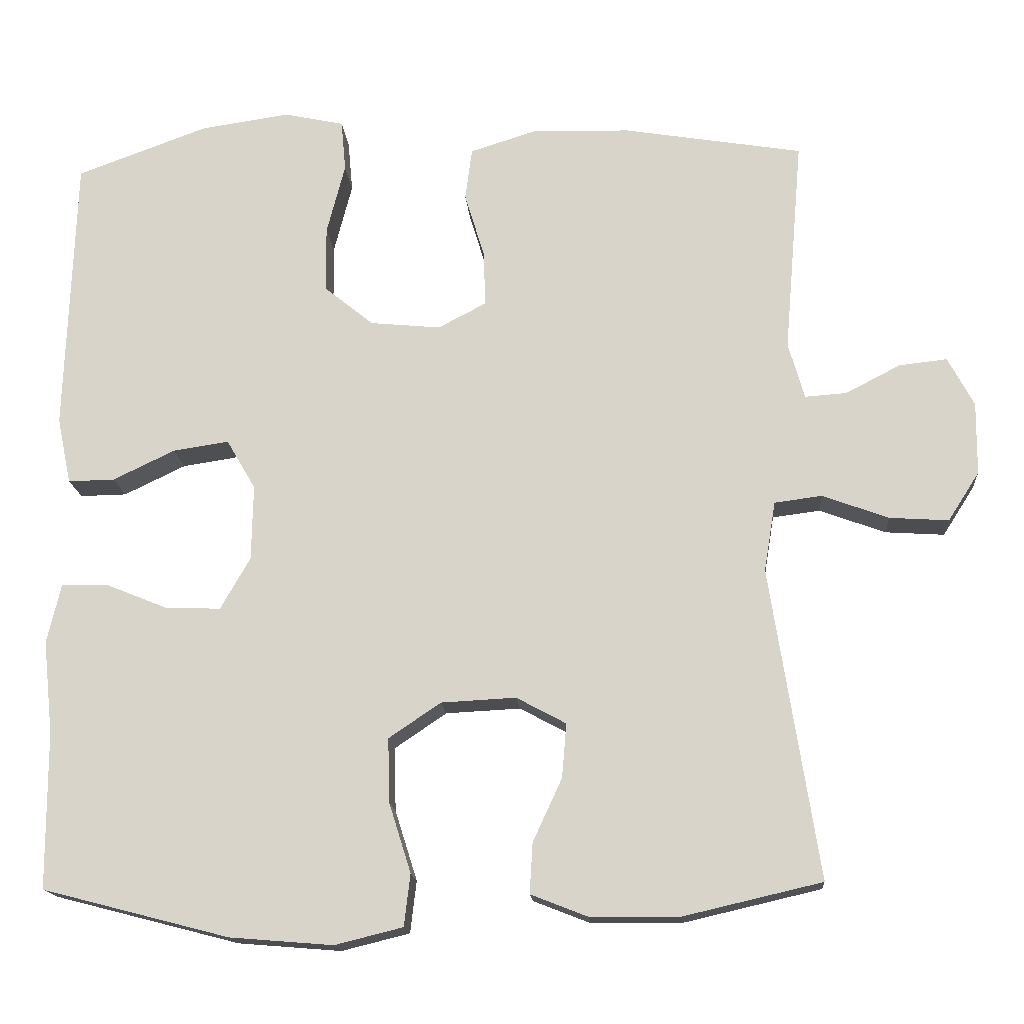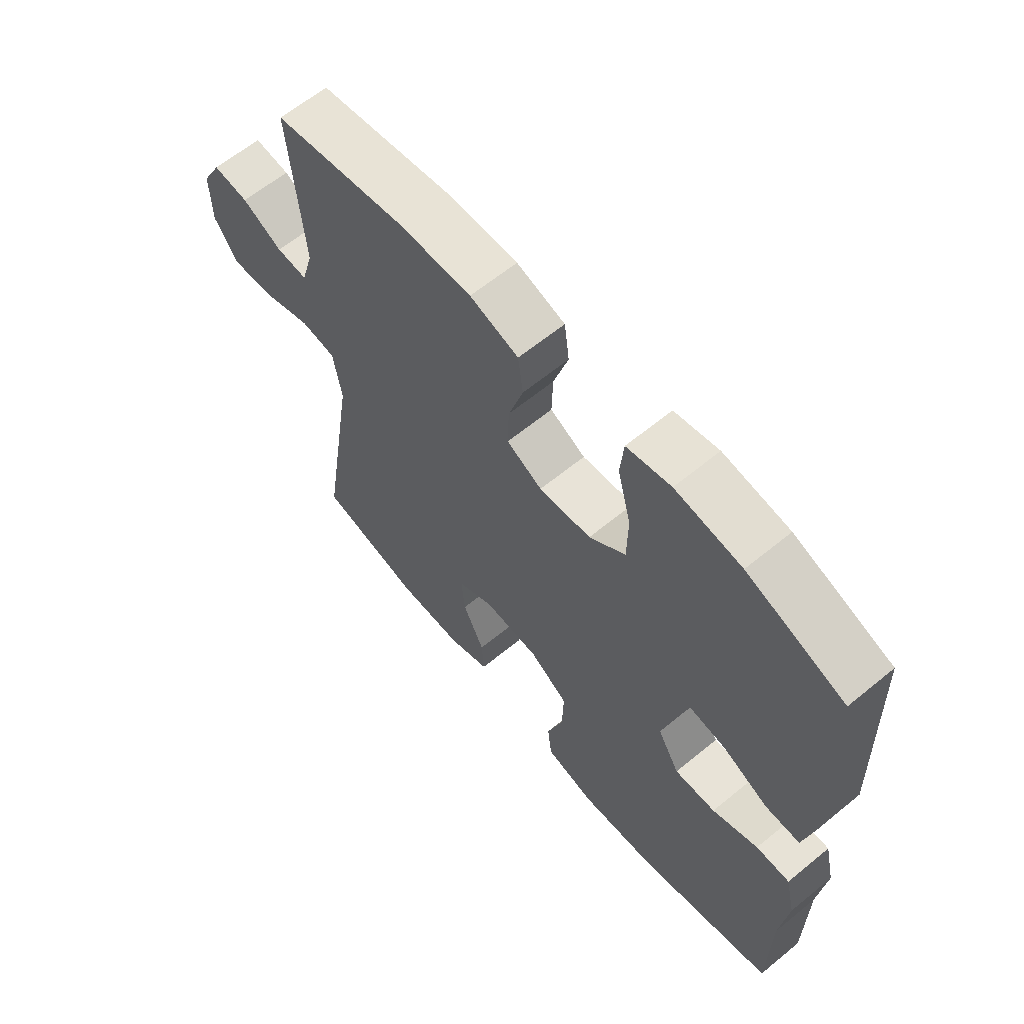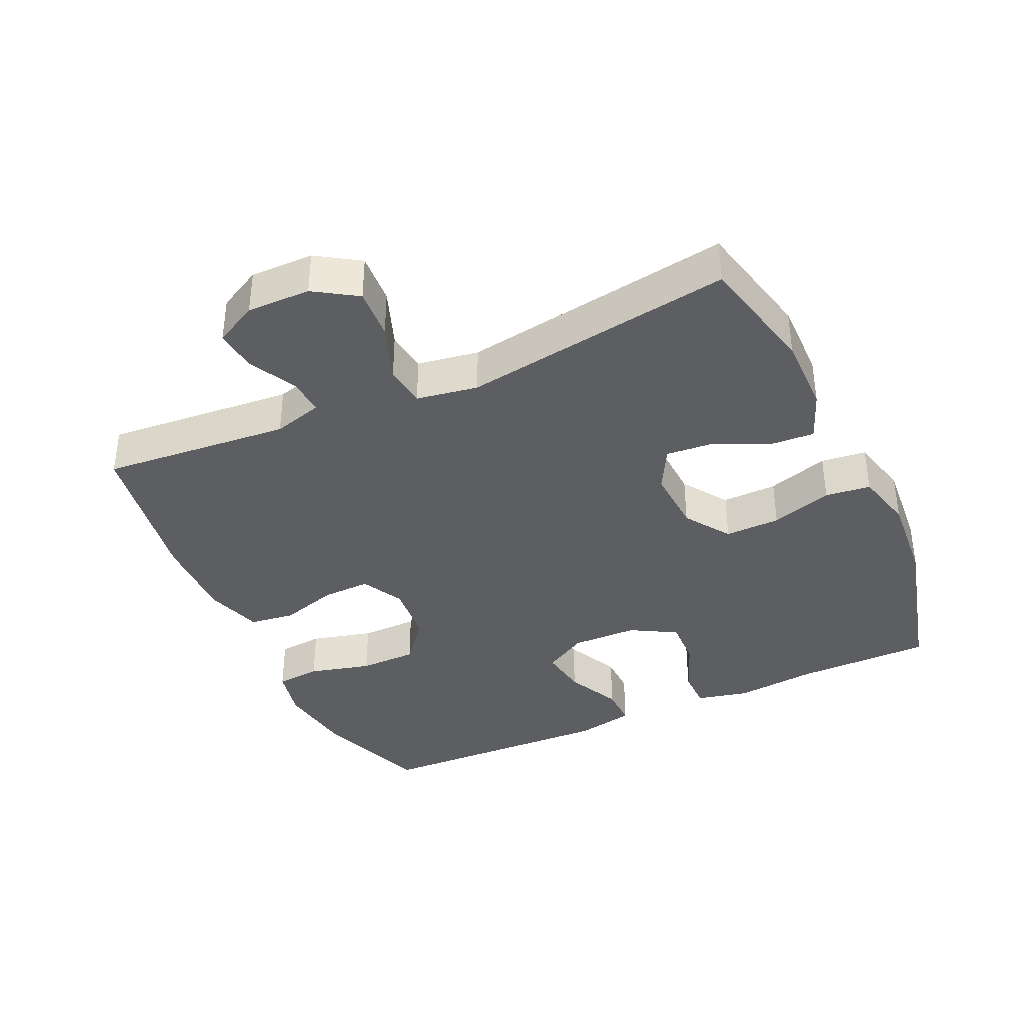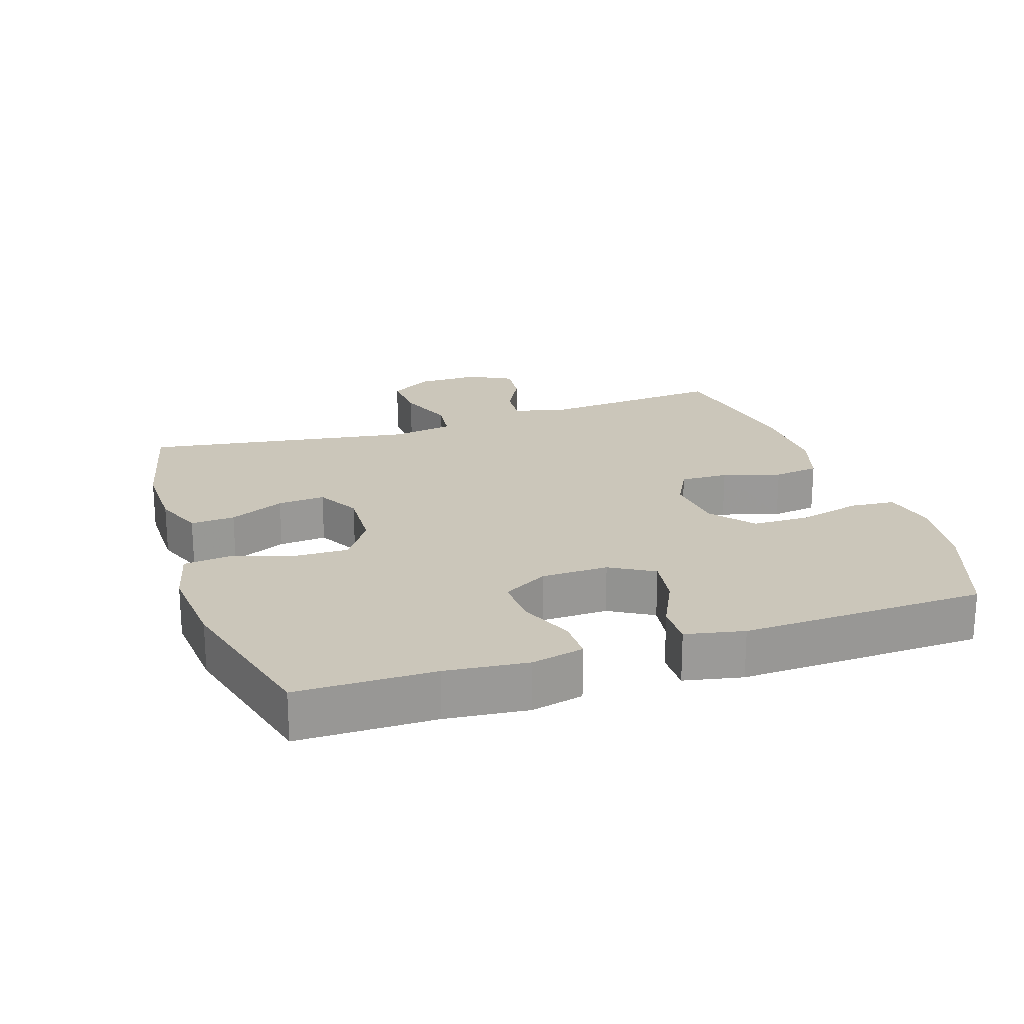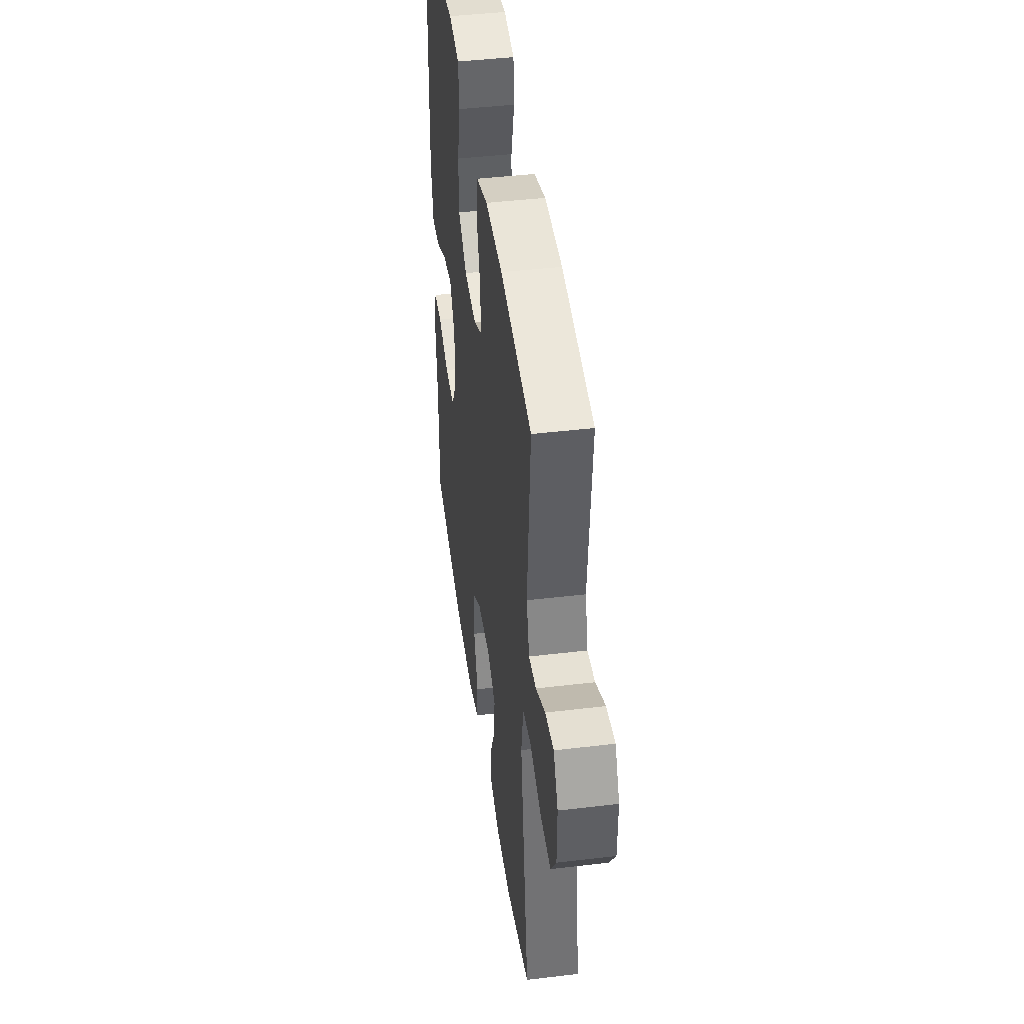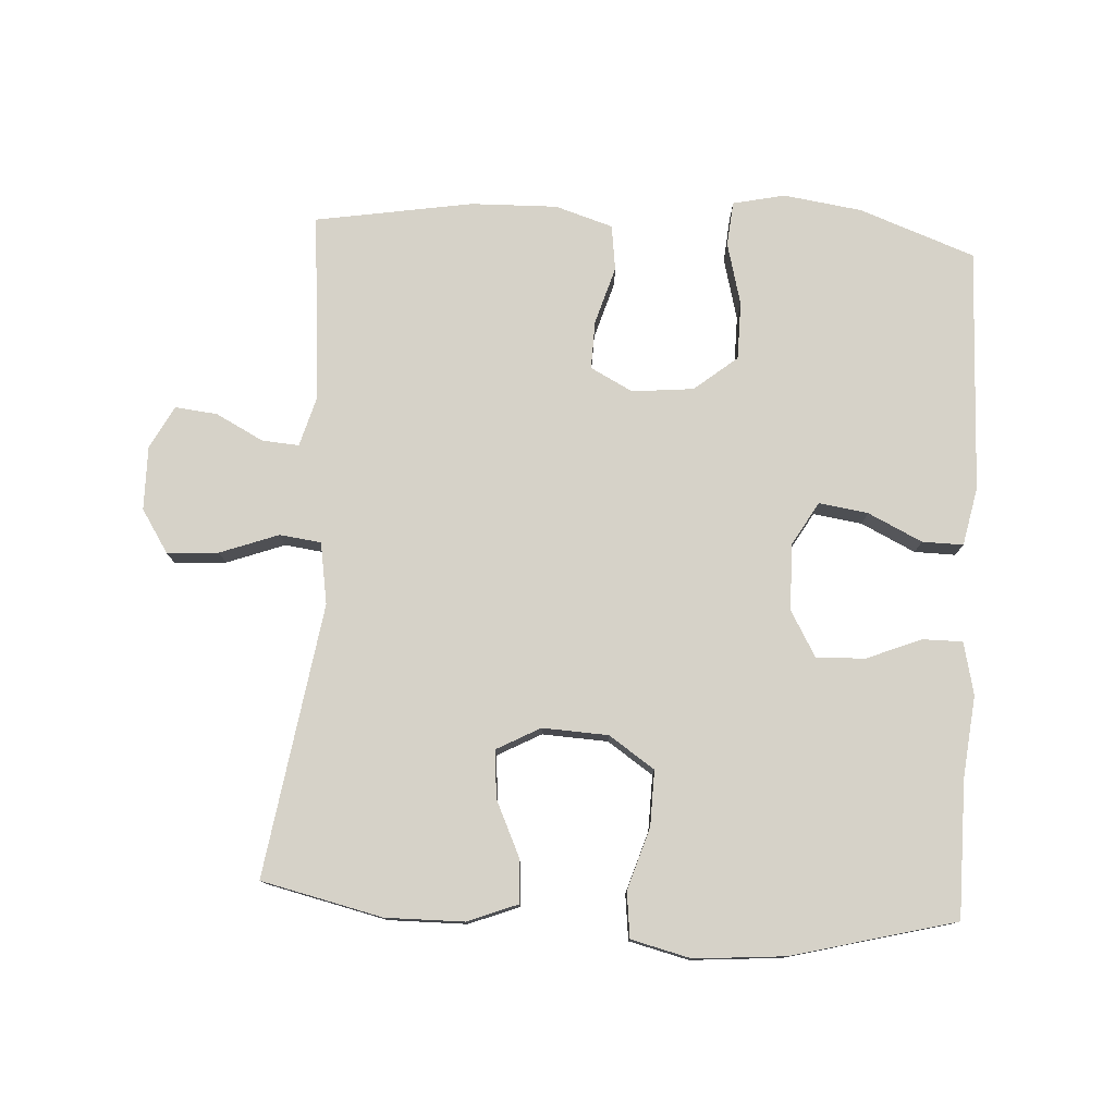
<metadata>
{"format":"obj","ext":"obj","renderer":"f3d","projection":"perspective","resolution":1024,"background":"white","views":[{"elev":-16.2,"azim":4.3,"up":"+Z"},{"elev":63.0,"azim":-129.7,"up":"+Z"},{"elev":-37.9,"azim":114.7,"up":"+Y"},{"elev":21.1,"azim":-108.4,"up":"+Y"},{"elev":43.7,"azim":82.0,"up":"+Z"},{"elev":77.8,"azim":-176.7,"up":"+Y"}]}
</metadata>
<code>
v 0.5 0.07 0.5
v 0.476 0.07 0.218
v 0.497 0.07 0.144
v 0.552 0.07 0.148
v 0.623 0.07 0.185
v 0.686 0.07 0.192
v 0.72 0.07 0.128
v 0.719 0.07 0.033
v 0.678 0.07 -0.031
v 0.601 0.07 -0.026
v 0.514 0.07 0.006
v 0.452 0.07 -0.002
v 0.437 0.07 -0.094
v 0.5 0.07 -0.5
v 0.319 0.07 -0.542
v 0.202 0.07 -0.541
v 0.128 0.07 -0.512
v 0.132 0.07 -0.446
v 0.17 0.07 -0.364
v 0.176 0.07 -0.293
v 0.111 0.07 -0.258
v 0.013 0.07 -0.263
v -0.055 0.07 -0.309
v -0.053 0.07 -0.392
v -0.024 0.07 -0.484
v -0.032 0.07 -0.552
v -0.121 0.07 -0.574
v -0.256 0.07 -0.563
v -0.5 0.07 -0.5
v -0.501 0.07 -0.296
v -0.514 0.07 -0.174
v -0.496 0.07 -0.096
v -0.436 0.07 -0.096
v -0.355 0.07 -0.129
v -0.282 0.07 -0.132
v -0.243 0.07 -0.064
v -0.241 0.07 0.035
v -0.279 0.07 0.1
v -0.352 0.07 0.089
v -0.433 0.07 0.05
v -0.494 0.07 0.049
v -0.512 0.07 0.136
v -0.5 0.07 0.5
v -0.328 0.07 0.563
v -0.211 0.07 0.58
v -0.133 0.07 0.563
v -0.127 0.07 0.496
v -0.151 0.07 0.403
v -0.15 0.07 0.317
v -0.086 0.07 0.265
v 0.006 0.07 0.256
v 0.069 0.07 0.289
v 0.067 0.07 0.361
v 0.041 0.07 0.447
v 0.05 0.07 0.515
v 0.136 0.07 0.542
v 0.265 0.07 0.539
v 0.5 0 0.5
v 0.476 0 0.218
v 0.497 0 0.144
v 0.552 0 0.148
v 0.623 0 0.185
v 0.686 0 0.192
v 0.72 0 0.128
v 0.719 0 0.033
v 0.678 0 -0.031
v 0.601 0 -0.026
v 0.514 0 0.006
v 0.452 0 -0.002
v 0.437 0 -0.094
v 0.5 0 -0.5
v 0.319 0 -0.542
v 0.202 0 -0.541
v 0.128 0 -0.512
v 0.132 0 -0.446
v 0.17 0 -0.364
v 0.176 0 -0.293
v 0.111 0 -0.258
v 0.013 0 -0.263
v -0.055 0 -0.309
v -0.053 0 -0.392
v -0.024 0 -0.484
v -0.032 0 -0.552
v -0.121 0 -0.574
v -0.256 0 -0.563
v -0.5 0 -0.5
v -0.501 0 -0.296
v -0.514 0 -0.174
v -0.496 0 -0.096
v -0.436 0 -0.096
v -0.355 0 -0.129
v -0.282 0 -0.132
v -0.243 0 -0.064
v -0.241 0 0.035
v -0.279 0 0.1
v -0.352 0 0.089
v -0.433 0 0.05
v -0.494 0 0.049
v -0.512 0 0.136
v -0.5 0 0.5
v -0.328 0 0.563
v -0.211 0 0.58
v -0.133 0 0.563
v -0.127 0 0.496
v -0.151 0 0.403
v -0.15 0 0.317
v -0.086 0 0.265
v 0.006 0 0.256
v 0.069 0 0.289
v 0.067 0 0.361
v 0.041 0 0.447
v 0.05 0 0.515
v 0.136 0 0.542
v 0.265 0 0.539
f 57 1 2
f 56 57 2
f 55 56 2
f 54 55 2
f 53 54 2
f 52 53 2 3
f 51 52 3
f 50 51 3
f 46 47 48
f 45 46 48
f 44 45 48
f 43 44 48
f 42 43 48
f 41 42 48
f 40 41 48
f 39 40 48
f 38 39 48 49
f 37 38 49 50
f 32 33 34
f 31 32 34
f 30 31 34
f 30 34 35
f 29 30 35
f 28 29 35
f 27 28 35
f 26 27 35
f 25 26 35
f 24 25 35
f 23 24 35 36
f 17 18 19
f 16 17 19
f 15 16 19
f 14 15 19
f 13 14 19
f 12 13 19 20
f 9 10 11
f 8 9 11
f 7 8 11
f 6 7 11
f 5 6 11
f 4 5 11
f 3 4 11 12
f 37 50 3
f 36 37 3
f 23 36 3
f 22 23 3
f 21 22 3 12
f 12 20 21
f 59 58 114
f 59 114 113
f 59 113 112
f 59 112 111
f 59 111 110
f 60 59 110 109
f 60 109 108
f 60 108 107
f 105 104 103
f 105 103 102
f 105 102 101
f 105 101 100
f 105 100 99
f 105 99 98
f 105 98 97
f 105 97 96
f 106 105 96 95
f 107 106 95 94
f 91 90 89
f 91 89 88
f 91 88 87
f 92 91 87
f 92 87 86
f 92 86 85
f 92 85 84
f 92 84 83
f 92 83 82
f 92 82 81
f 93 92 81 80
f 76 75 74
f 76 74 73
f 76 73 72
f 76 72 71
f 76 71 70
f 77 76 70 69
f 68 67 66
f 68 66 65
f 68 65 64
f 68 64 63
f 68 63 62
f 68 62 61
f 69 68 61 60
f 60 107 94
f 60 94 93
f 60 93 80
f 60 80 79
f 69 60 79 78
f 78 77 69
f 1 58 59 2
f 2 59 60 3
f 3 60 61 4
f 4 61 62 5
f 5 62 63 6
f 6 63 64 7
f 7 64 65 8
f 8 65 66 9
f 9 66 67 10
f 10 67 68 11
f 11 68 69 12
f 12 69 70 13
f 13 70 71 14
f 14 71 72 15
f 15 72 73 16
f 16 73 74 17
f 17 74 75 18
f 18 75 76 19
f 19 76 77 20
f 20 77 78 21
f 21 78 79 22
f 22 79 80 23
f 23 80 81 24
f 24 81 82 25
f 25 82 83 26
f 26 83 84 27
f 27 84 85 28
f 28 85 86 29
f 29 86 87 30
f 30 87 88 31
f 31 88 89 32
f 32 89 90 33
f 33 90 91 34
f 34 91 92 35
f 35 92 93 36
f 36 93 94 37
f 37 94 95 38
f 38 95 96 39
f 39 96 97 40
f 40 97 98 41
f 41 98 99 42
f 42 99 100 43
f 43 100 101 44
f 44 101 102 45
f 45 102 103 46
f 46 103 104 47
f 47 104 105 48
f 48 105 106 49
f 49 106 107 50
f 50 107 108 51
f 51 108 109 52
f 52 109 110 53
f 53 110 111 54
f 54 111 112 55
f 55 112 113 56
f 56 113 114 57
f 57 114 58 1

</code>
